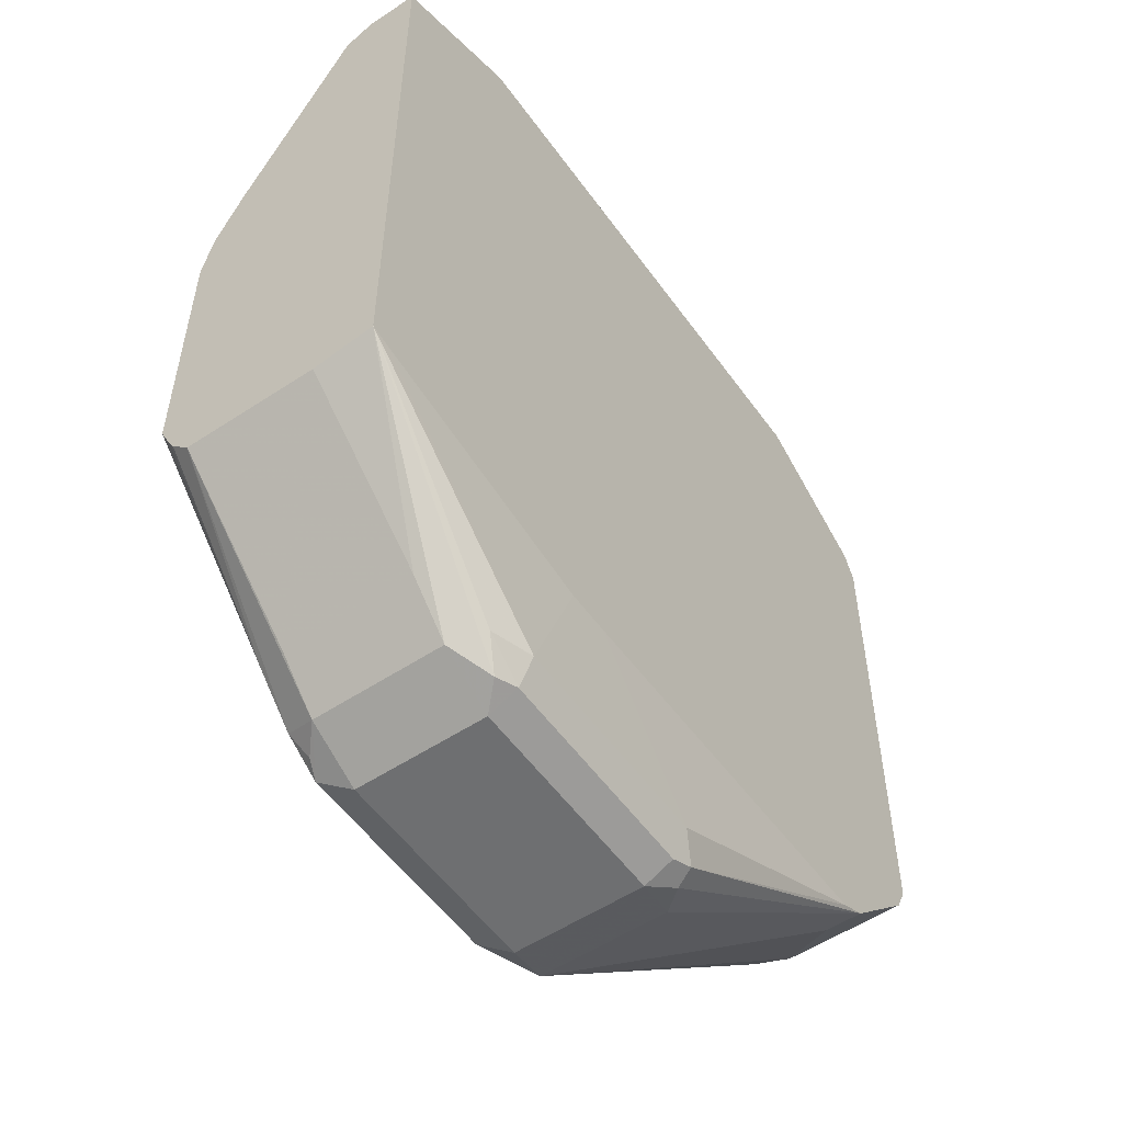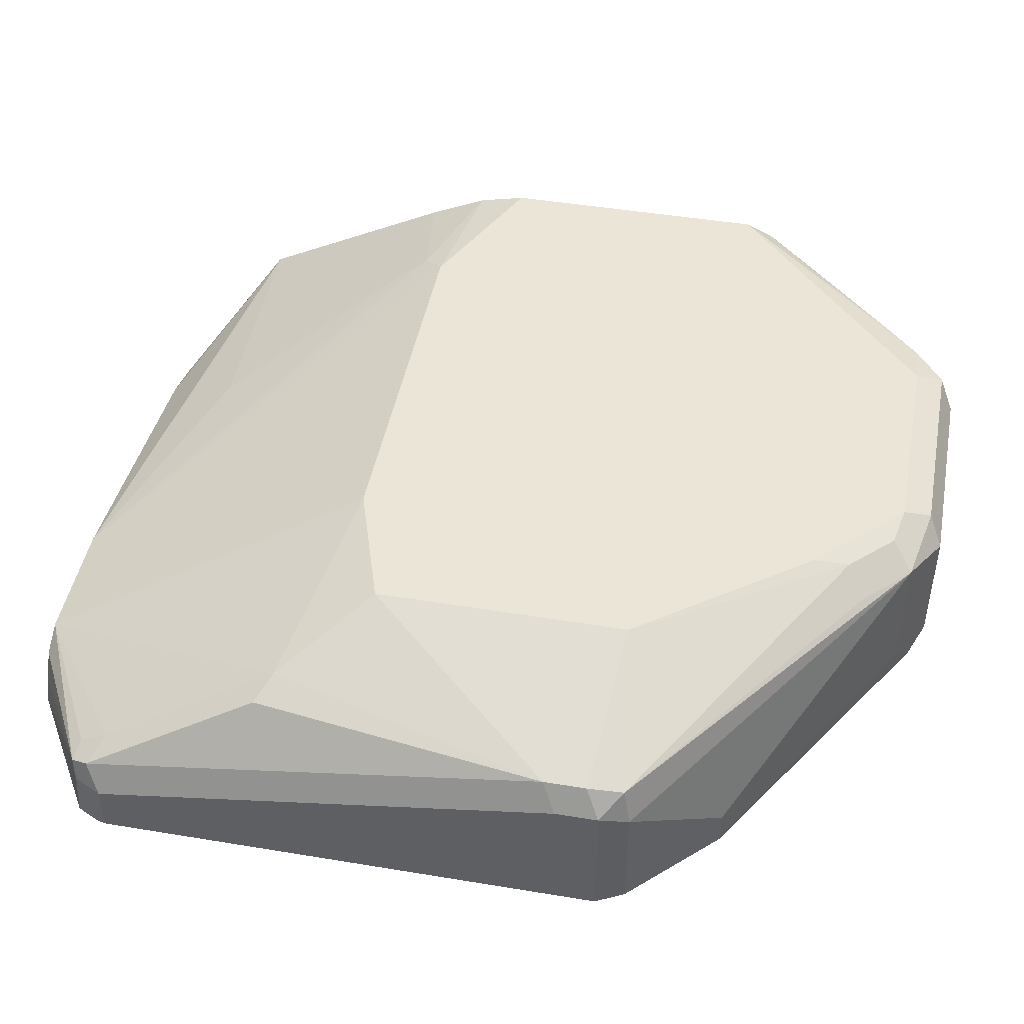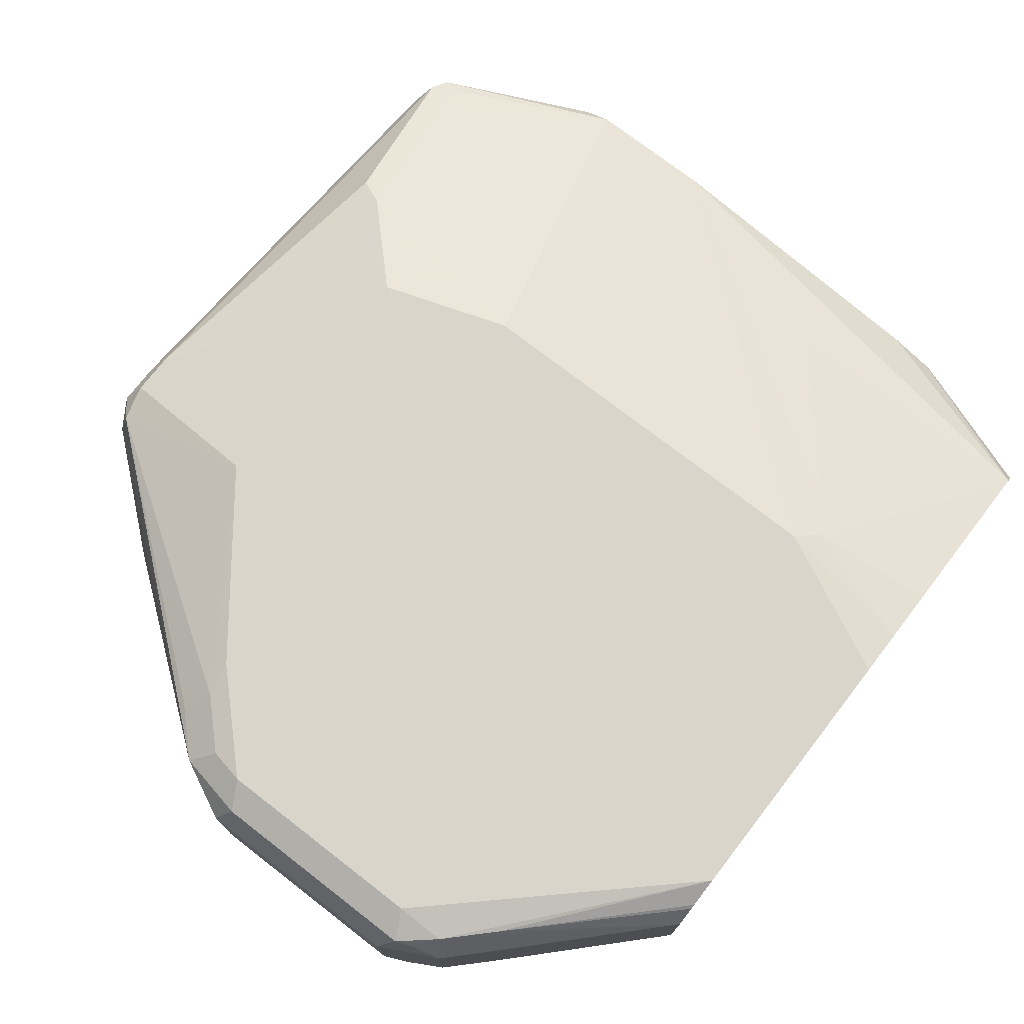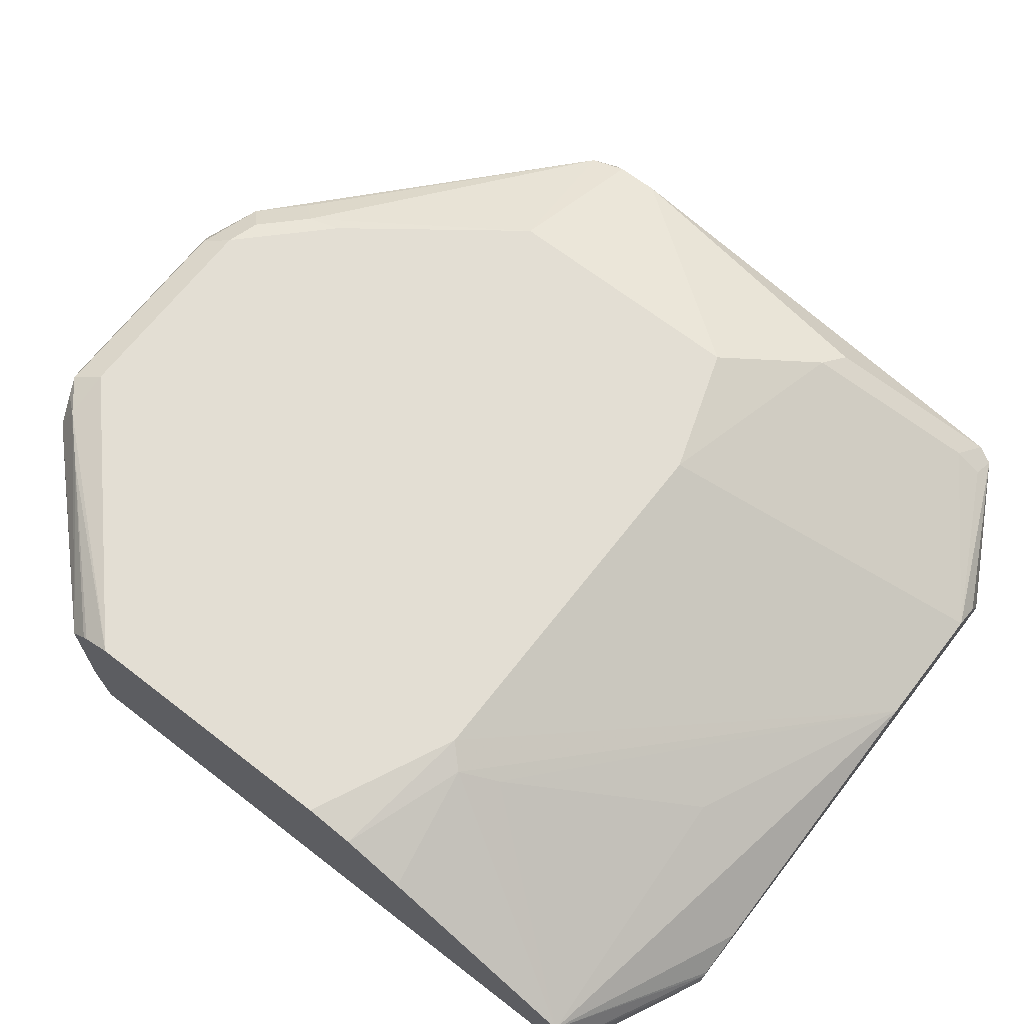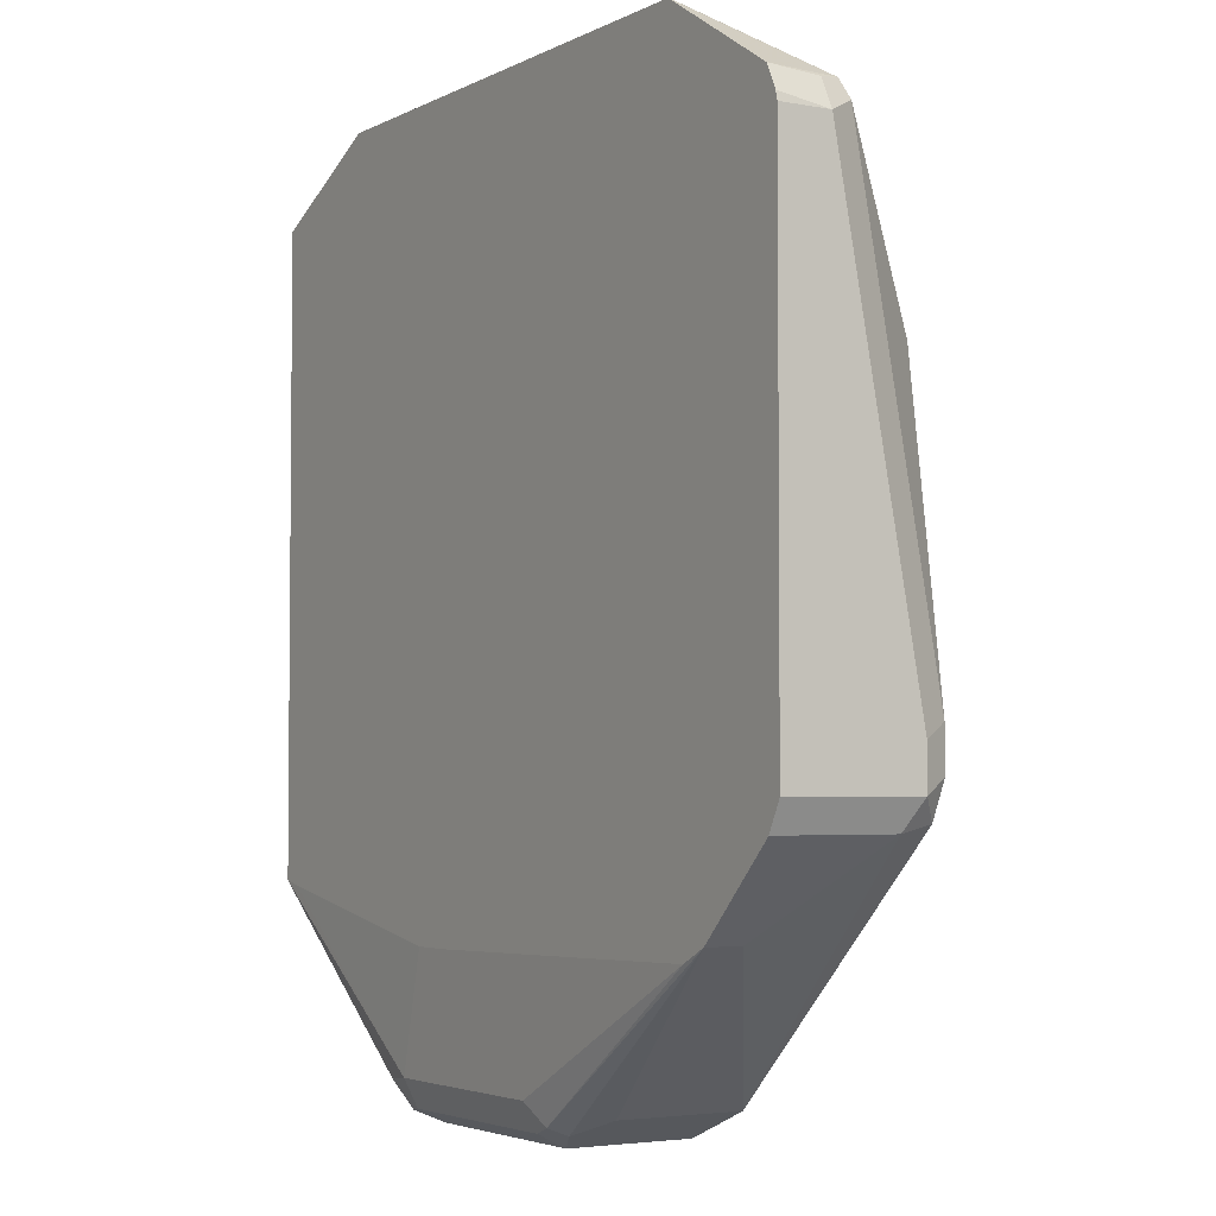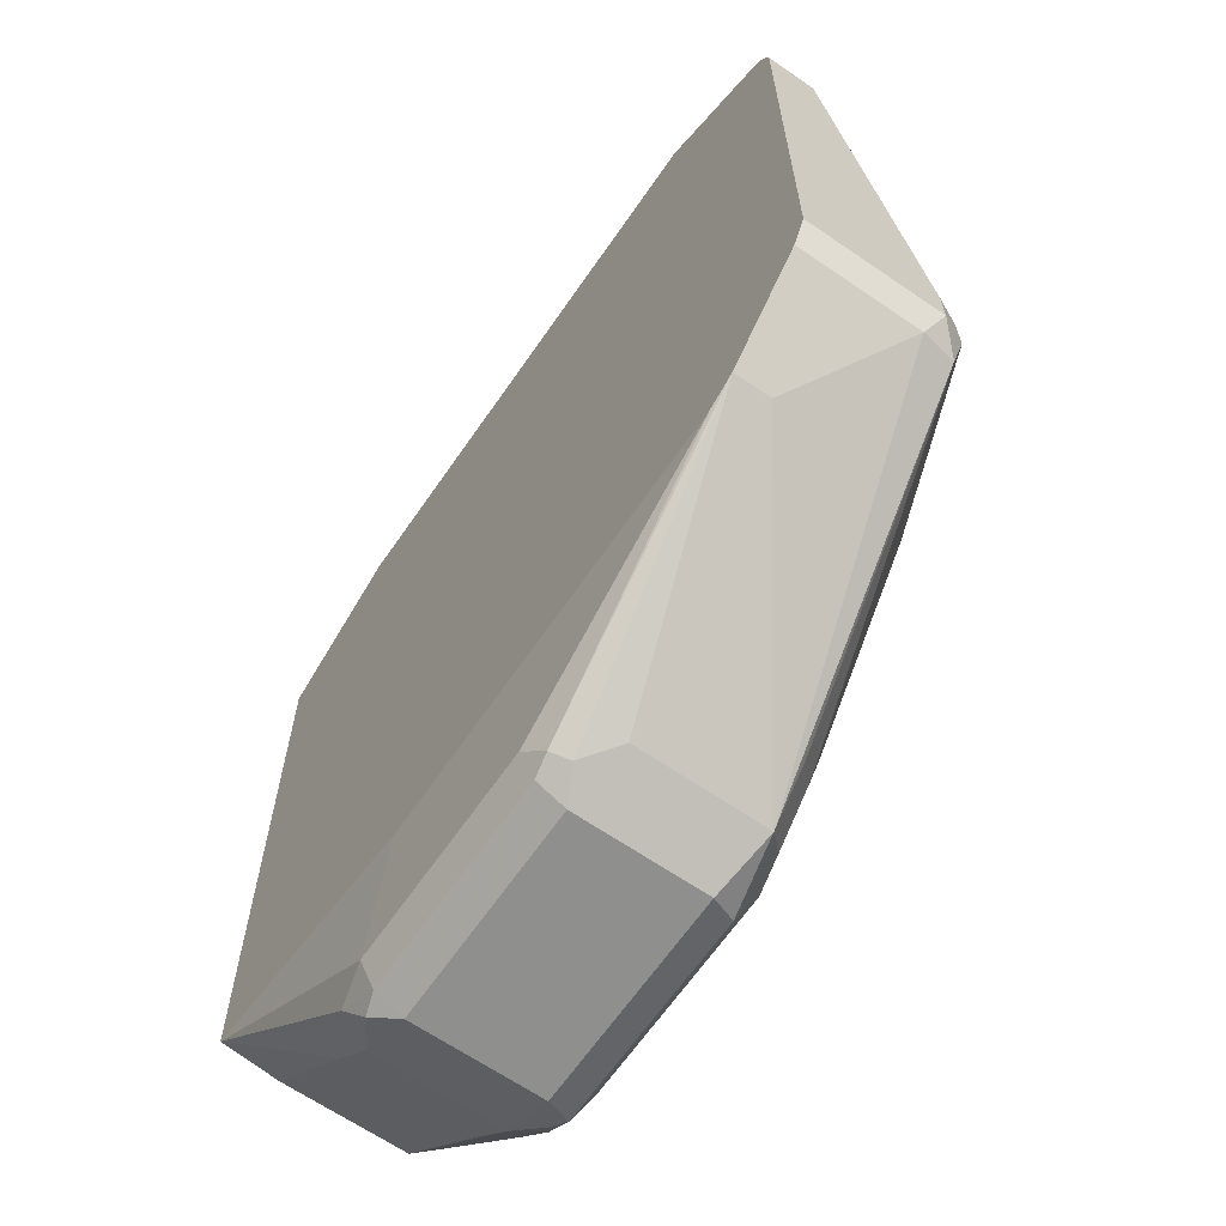
<metadata>
{"format":"obj","ext":"obj","renderer":"f3d","projection":"perspective","resolution":1024,"background":"white","views":[{"elev":-54.5,"azim":125.0,"up":"+Y"},{"elev":45.8,"azim":-79.2,"up":"+Z"},{"elev":74.3,"azim":37.7,"up":"+Z"},{"elev":67.2,"azim":127.8,"up":"+Z"},{"elev":-3.6,"azim":-121.9,"up":"+Y"},{"elev":-65.3,"azim":-124.6,"up":"+Y"}]}
</metadata>
<code>
v -0.4763 0.08068 0.1174
v -0.5448 0.1138 0.1174
v -0.4763 0.08068 0.1412
v -0.4763 -0.2216 0.1174
v -0.7981 0.1138 0.1174
v -0.5479 0.1138 0.1201
v -0.4763 0.07662 0.1494
v -0.4763 -0.2259 0.1452
v -0.5381 -0.2892 0.1412
v -0.5582 -0.3094 0.1412
v -0.575 -0.3177 0.1312
v -0.565 -0.3051 0.1261
v -0.5851 -0.3026 0.1211
v -0.4861 -0.2237 0.1174
v -0.7933 0.1138 0.1275
v -0.8611 0.07563 0.1174
v -0.8575 0.07563 0.1513
v -0.5498 0.1138 0.1211
v -0.4763 0.07396 0.1547
v -0.4763 -0.2259 0.2057
v -0.5381 -0.2892 0.2018
v -0.5582 -0.3094 0.2018
v -0.5851 -0.3228 0.1412
v -0.5851 -0.3161 0.1278
v -0.686 -0.3026 0.1211
v -0.6255 -0.2458 0.1174
v -0.6053 -0.2457 0.1174
v -0.7864 0.1138 0.1408
v -0.8608 0.07396 0.1412
v -0.8666 0.06465 0.1174
v -0.8676 0.0605 0.1412
v -0.8608 0.06721 0.1547
v -0.8474 0.07396 0.1547
v -0.7732 0.1138 0.1477
v -0.5714 0.1138 0.1275
v -0.7126 0.1138 0.1477
v -0.6053 0.06721 0.1681
v -0.5448 -0.01349 0.2085
v -0.5347 -0.03029 0.2169
v -0.4763 -0.02118 0.2037
v -0.5422 -0.2824 0.2169
v -0.5624 -0.3026 0.2169
v -0.4763 -0.2176 0.214
v -0.57 -0.3127 0.2118
v -0.5784 -0.3161 0.2152
v -0.5851 -0.3228 0.2018
v -0.686 -0.3228 0.1412
v -0.686 -0.3161 0.1278
v -0.6961 -0.3127 0.1261
v -0.807 -0.2421 0.1174
v -0.8676 0.0605 0.1174
v -0.8676 -0.1614 0.1816
v -0.8406 -0.01349 0.195
v -0.8474 0.0605 0.1614
v -0.8608 -0.1547 0.195
v -0.8272 -0.0202 0.2018
v -0.7263 -0.04037 0.2219
v -0.5448 -0.04037 0.2219
v -0.4763 -0.05008 0.2169
v -0.4763 -0.2154 0.2154
v -0.4763 -0.2017 0.2219
v -0.5851 -0.3026 0.2219
v -0.6792 -0.3161 0.2152
v -0.686 -0.3228 0.2018
v -0.6994 -0.3161 0.1345
v -0.7129 -0.3094 0.148
v -0.8205 -0.2354 0.1174
v -0.8676 -0.1816 0.1174
v -0.8676 -0.1816 0.1816
v -0.8608 -0.1748 0.195
v -0.7868 -0.06055 0.2219
v -0.4763 -0.07277 0.2219
v -0.686 -0.3026 0.2219
v -0.7028 -0.2993 0.2186
v -0.7129 -0.3094 0.2085
v -0.8608 -0.195 0.1174
v -0.8205 -0.2354 0.1345
v -0.8608 -0.195 0.1749
v -0.8575 -0.1916 0.1917
v -0.7868 -0.1816 0.2219
v -0.7263 -0.2623 0.2219
v -0.7331 -0.2892 0.2085
v -0.7229 -0.2791 0.2186
f 42 62 45
f 39 58 59
f 39 59 40
f 41 43 60
f 41 60 61
f 41 61 42
f 36 38 37
f 45 62 73
f 42 61 62
f 45 63 64
f 45 64 46
f 45 73 63
f 47 65 48
f 47 64 75
f 36 39 38
f 47 75 66
f 42 45 44
f 36 58 39
f 31 69 52
f 34 57 58
f 47 66 65
f 25 48 49
f 25 49 50
f 25 50 26
f 29 31 32
f 30 51 31
f 31 51 68
f 31 68 69
f 31 52 32
f 32 53 56
f 32 56 54
f 32 54 33
f 32 52 55
f 32 55 53
f 33 54 34
f 34 54 56
f 34 56 57
f 34 58 36
f 48 65 49
f 68 76 78
f 49 67 50
f 67 77 78
f 67 78 76
f 68 78 69
f 69 78 79
f 69 79 70
f 70 79 80
f 73 81 74
f 74 82 75
f 74 81 83
f 74 83 82
f 75 82 79
f 75 79 78
f 75 78 77
f 79 82 83
f 79 83 80
f 80 83 81
f 23 48 24
f 66 77 67
f 49 65 67
f 66 75 77
f 63 75 64
f 52 69 70
f 52 70 55
f 53 55 56
f 55 70 80
f 55 80 71
f 55 71 56
f 56 71 57
f 57 71 80
f 57 80 81
f 57 81 73
f 57 73 62
f 57 62 61
f 57 61 72
f 57 72 58
f 58 72 59
f 63 73 74
f 63 74 75
f 65 66 67
f 23 47 48
f 20 42 22
f 23 46 64
f 1 30 16
f 1 16 5
f 1 5 2
f 2 5 15
f 2 15 28
f 2 28 34
f 2 34 36
f 1 51 30
f 2 36 35
f 2 18 6
f 2 6 3
f 3 6 7
f 4 8 9
f 4 9 10
f 4 10 11
f 4 11 12
f 2 35 18
f 1 68 51
f 1 76 68
f 1 67 76
f 23 64 47
f 1 2 3
f 1 3 7
f 1 7 19
f 1 19 40
f 1 40 59
f 1 59 72
f 1 61 60
f 1 60 43
f 1 43 20
f 1 20 8
f 1 8 4
f 1 4 14
f 1 14 27
f 1 27 26
f 1 26 50
f 1 50 67
f 4 12 13
f 4 13 14
f 1 72 61
f 5 17 15
f 17 29 32
f 17 32 33
f 17 33 34
f 17 34 28
f 18 35 19
f 19 35 36
f 19 36 37
f 16 31 29
f 19 37 38
f 19 39 40
f 20 41 42
f 20 43 41
f 22 42 44
f 22 44 45
f 22 45 46
f 5 16 17
f 19 38 39
f 16 30 31
f 20 22 21
f 15 17 28
f 6 19 7
f 16 29 17
f 8 20 21
f 8 21 9
f 6 18 19
f 9 22 10
f 10 22 46
f 10 46 23
f 9 21 22
f 11 23 24
f 11 24 12
f 13 27 14
f 12 24 13
f 13 24 48
f 13 48 25
f 13 25 26
f 10 23 11
f 13 26 27

</code>
